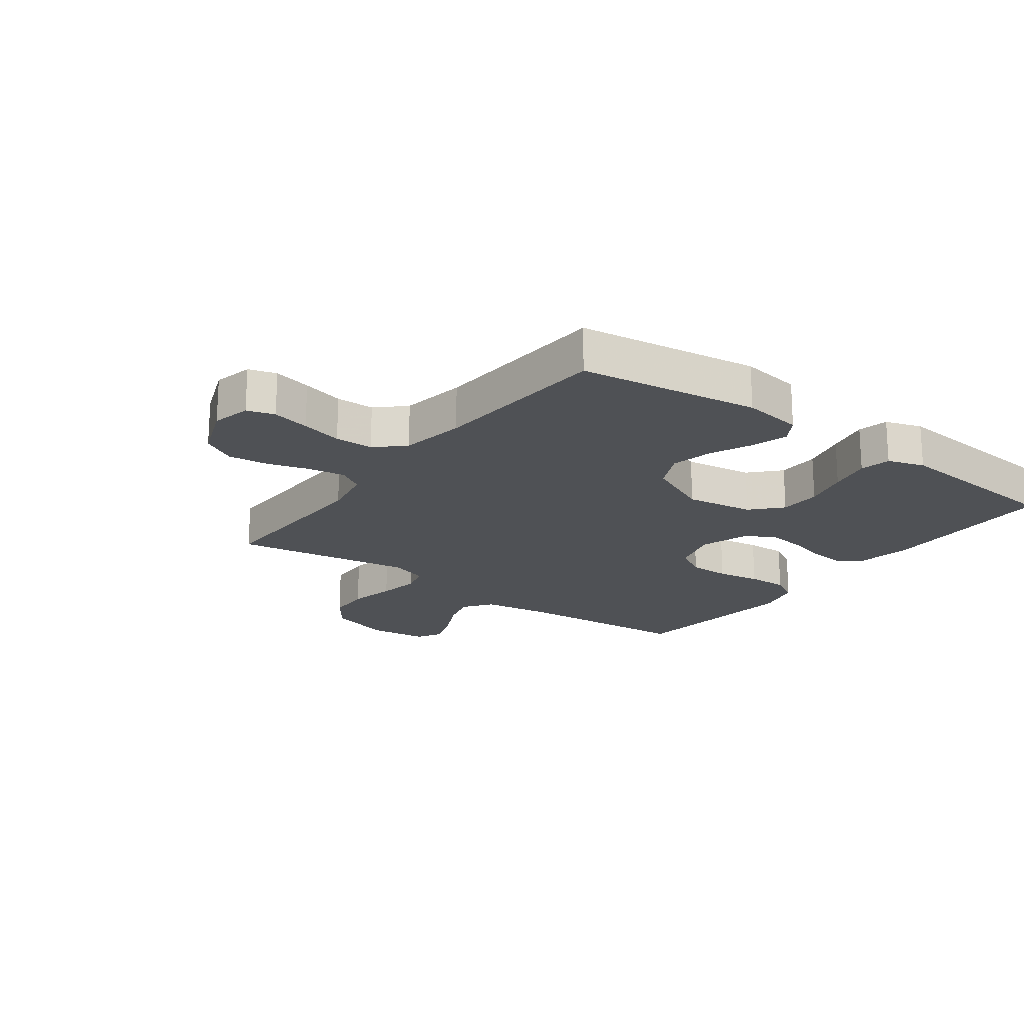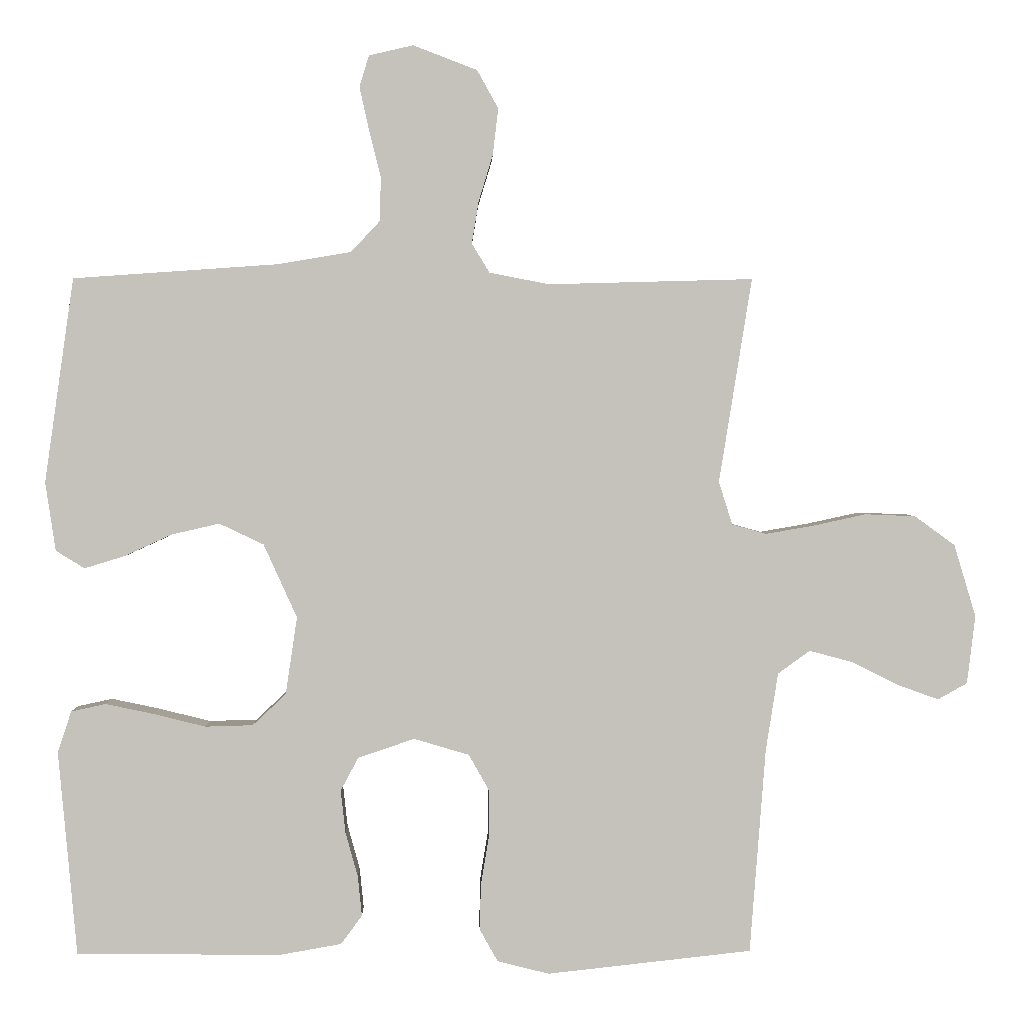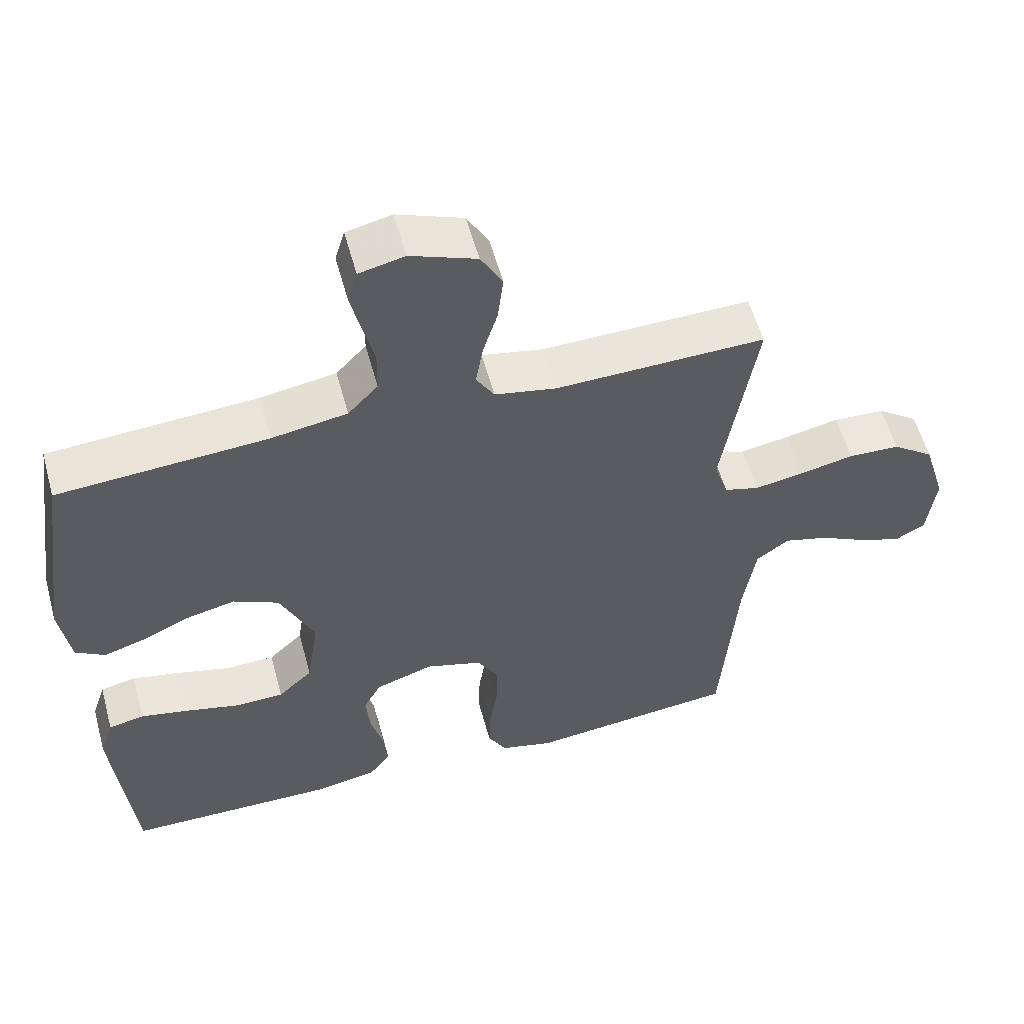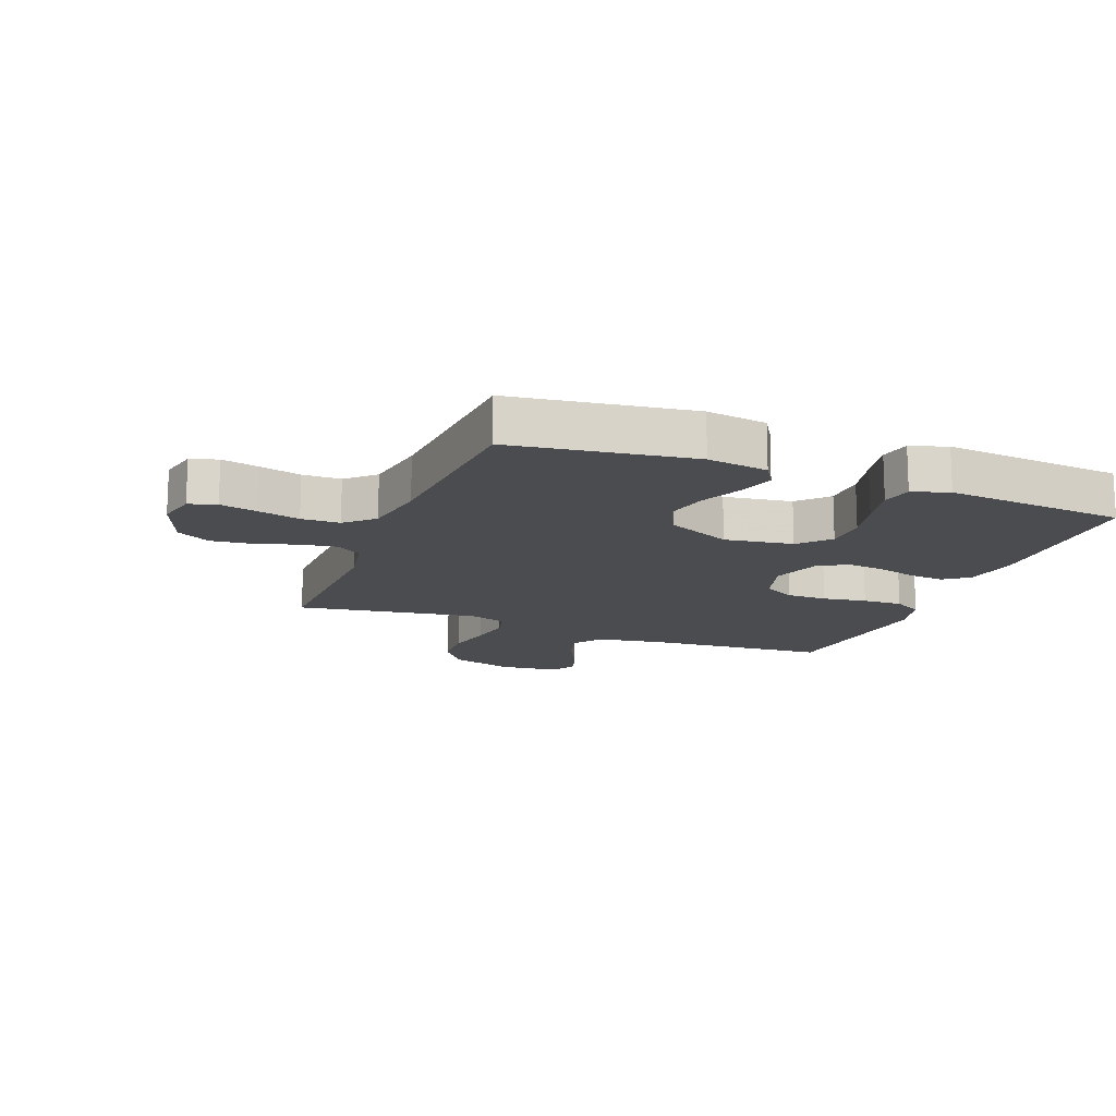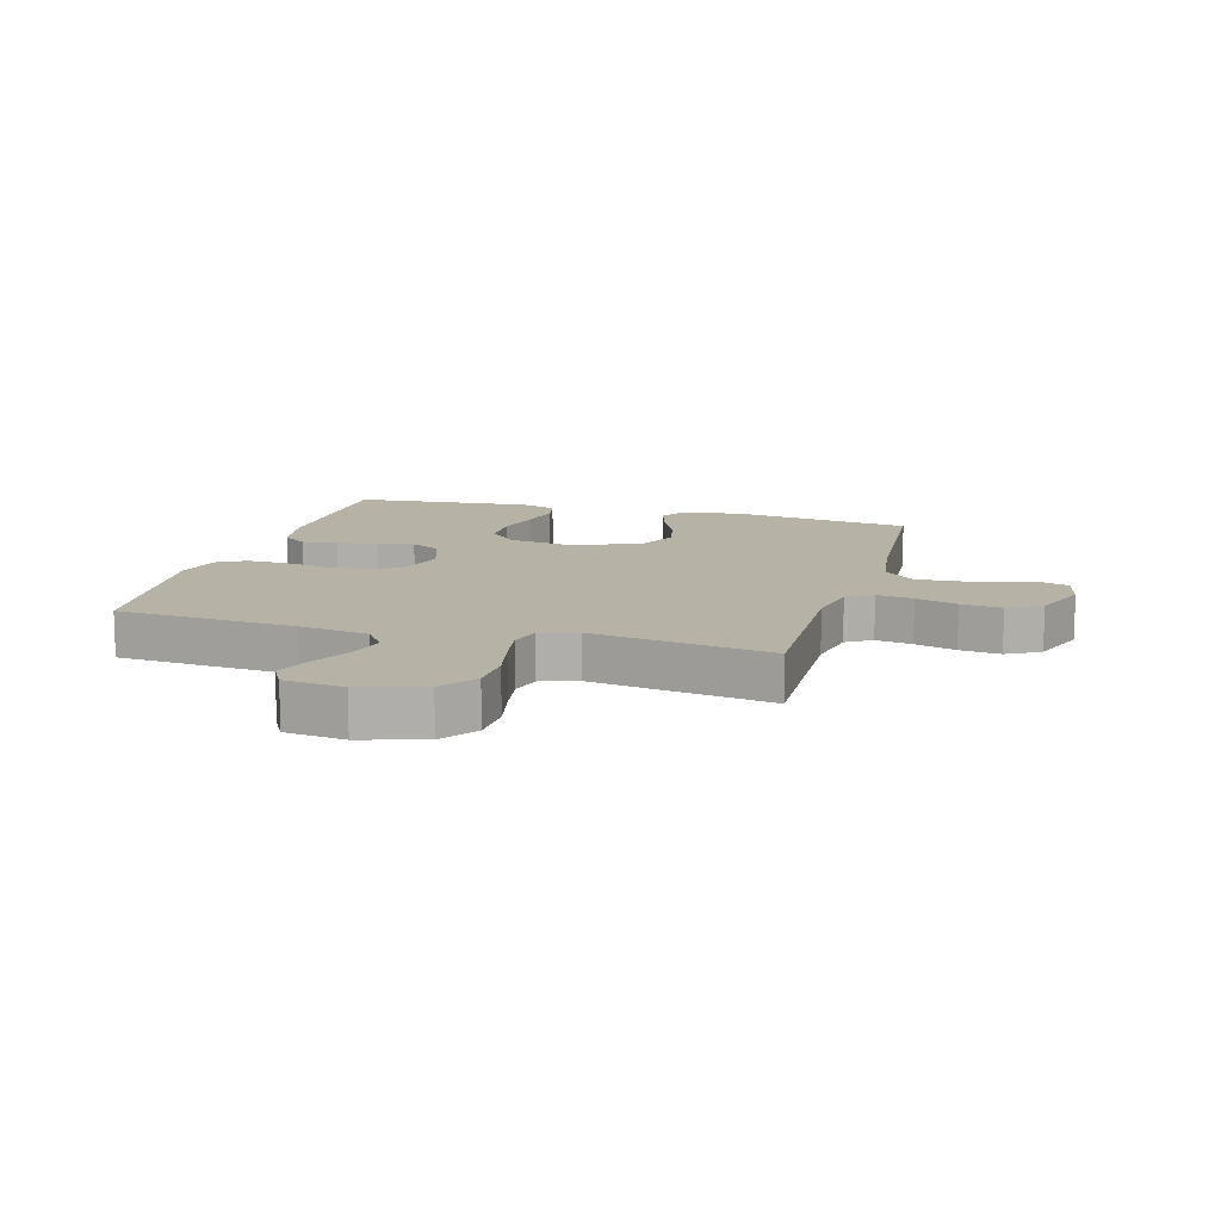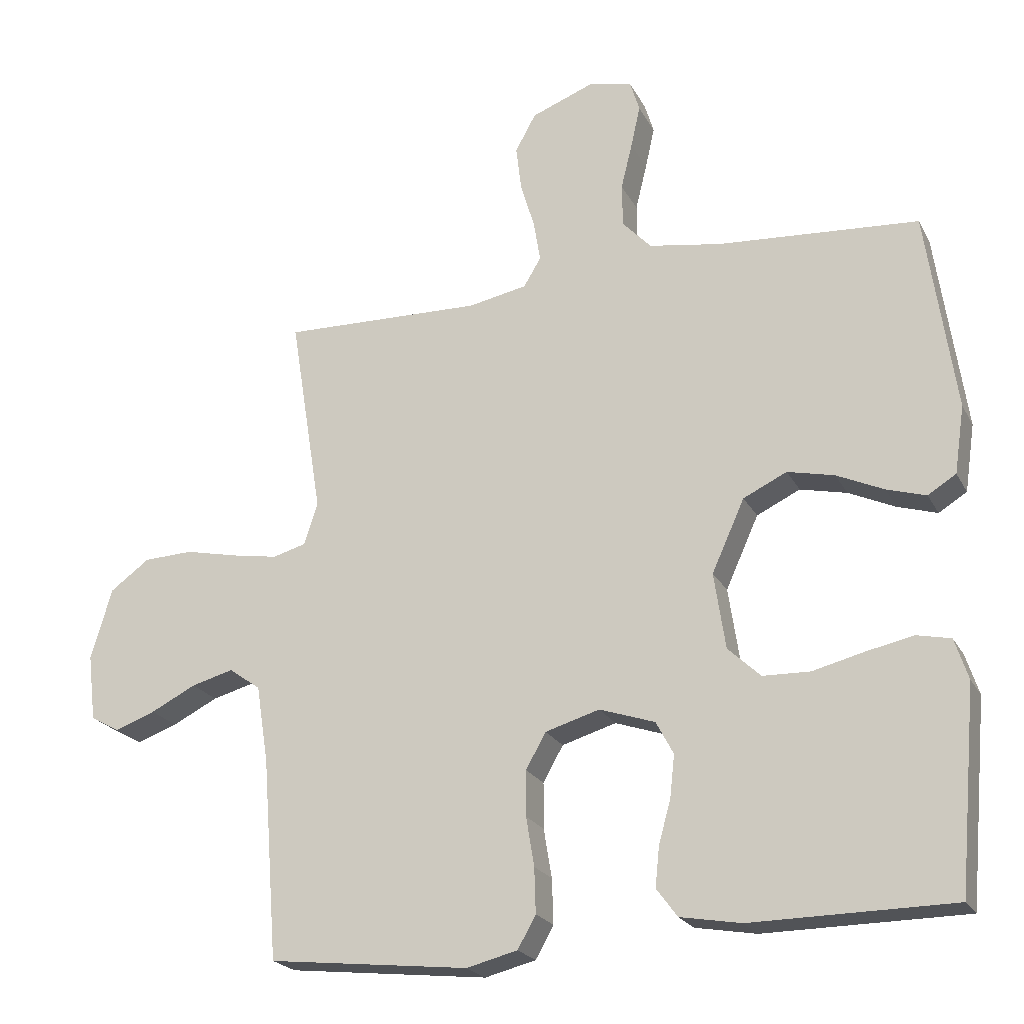
<metadata>
{"format":"obj","ext":"obj","renderer":"f3d","projection":"perspective","resolution":1024,"background":"white","views":[{"elev":-19.6,"azim":53.5,"up":"+Y"},{"elev":2.1,"azim":178.8,"up":"+Z"},{"elev":56.4,"azim":164.8,"up":"+Z"},{"elev":-15.0,"azim":68.8,"up":"+Y"},{"elev":12.3,"azim":-74.2,"up":"+Y"},{"elev":-22.0,"azim":21.4,"up":"+Z"}]}
</metadata>
<code>
v 0.5 0.07 0.5
v 0.543 0.07 0.2
v 0.528 0.07 0.099
v 0.486 0.07 0.073
v 0.427 0.07 0.091
v 0.357 0.07 0.123
v 0.287 0.07 0.139
v 0.222 0.07 0.108
v 0.173 0.07 0
v 0.19 0.07 -0.114
v 0.239 0.07 -0.16
v 0.309 0.07 -0.162
v 0.385 0.07 -0.143
v 0.456 0.07 -0.128
v 0.507 0.07 -0.139
v 0.527 0.07 -0.2
v 0.5 0.07 -0.5
v 0.2 0.07 -0.503
v 0.109 0.07 -0.487
v 0.078 0.07 -0.445
v 0.084 0.07 -0.386
v 0.102 0.07 -0.321
v 0.109 0.07 -0.258
v 0.083 0.07 -0.209
v 0 0.07 -0.181
v -0.081 0.07 -0.205
v -0.111 0.07 -0.258
v -0.111 0.07 -0.326
v -0.099 0.07 -0.399
v -0.097 0.07 -0.466
v -0.124 0.07 -0.514
v -0.2 0.07 -0.533
v -0.5 0.07 -0.5
v -0.523 0.07 -0.2
v -0.541 0.07 -0.085
v -0.588 0.07 -0.051
v -0.651 0.07 -0.068
v -0.719 0.07 -0.102
v -0.78 0.07 -0.124
v -0.823 0.07 -0.1
v -0.835 0.07 0
v -0.803 0.07 0.106
v -0.744 0.07 0.149
v -0.67 0.07 0.152
v -0.592 0.07 0.135
v -0.522 0.07 0.123
v -0.472 0.07 0.137
v -0.452 0.07 0.2
v -0.5 0.07 0.5
v -0.2 0.07 0.492
v -0.112 0.07 0.509
v -0.086 0.07 0.552
v -0.096 0.07 0.613
v -0.117 0.07 0.682
v -0.125 0.07 0.75
v -0.094 0.07 0.806
v 0 0.07 0.842
v 0.065 0.07 0.827
v 0.079 0.07 0.781
v 0.065 0.07 0.718
v 0.048 0.07 0.649
v 0.049 0.07 0.585
v 0.092 0.07 0.539
v 0.2 0.07 0.521
v 0.5 0 0.5
v 0.543 0 0.2
v 0.528 0 0.099
v 0.486 0 0.073
v 0.427 0 0.091
v 0.357 0 0.123
v 0.287 0 0.139
v 0.222 0 0.108
v 0.173 0 0
v 0.19 0 -0.114
v 0.239 0 -0.16
v 0.309 0 -0.162
v 0.385 0 -0.143
v 0.456 0 -0.128
v 0.507 0 -0.139
v 0.527 0 -0.2
v 0.5 0 -0.5
v 0.2 0 -0.503
v 0.109 0 -0.487
v 0.078 0 -0.445
v 0.084 0 -0.386
v 0.102 0 -0.321
v 0.109 0 -0.258
v 0.083 0 -0.209
v 0 0 -0.181
v -0.081 0 -0.205
v -0.111 0 -0.258
v -0.111 0 -0.326
v -0.099 0 -0.399
v -0.097 0 -0.466
v -0.124 0 -0.514
v -0.2 0 -0.533
v -0.5 0 -0.5
v -0.523 0 -0.2
v -0.541 0 -0.085
v -0.588 0 -0.051
v -0.651 0 -0.068
v -0.719 0 -0.102
v -0.78 0 -0.124
v -0.823 0 -0.1
v -0.835 0 0
v -0.803 0 0.106
v -0.744 0 0.149
v -0.67 0 0.152
v -0.592 0 0.135
v -0.522 0 0.123
v -0.472 0 0.137
v -0.452 0 0.2
v -0.5 0 0.5
v -0.2 0 0.492
v -0.112 0 0.509
v -0.086 0 0.552
v -0.096 0 0.613
v -0.117 0 0.682
v -0.125 0 0.75
v -0.094 0 0.806
v 0 0 0.842
v 0.065 0 0.827
v 0.079 0 0.781
v 0.065 0 0.718
v 0.048 0 0.649
v 0.049 0 0.585
v 0.092 0 0.539
v 0.2 0 0.521
f 58 59 60 61
f 56 57 58 61
f 56 61 62
f 53 54 55 56
f 52 53 56 62
f 51 52 62 63
f 48 49 50
f 47 48 50 51
f 42 43 44 45
f 42 45 46
f 41 42 46
f 40 41 46 47
f 37 38 39 40
f 36 37 40 47
f 31 32 33 34
f 31 34 35
f 28 29 30 31
f 27 28 31 35
f 26 27 35 36
f 19 20 21 22
f 19 22 23
f 18 19 23
f 17 18 23
f 16 17 23 24
f 12 13 14 15
f 12 15 16 24
f 3 4 5 6
f 3 6 7
f 64 1 2 3
f 64 3 7
f 63 64 7 8
f 51 63 8 9
f 47 51 9 10
f 25 26 36 47
f 25 47 10 11
f 11 12 24 25
f 125 124 123 122
f 125 122 121 120
f 126 125 120
f 120 119 118 117
f 126 120 117 116
f 127 126 116 115
f 114 113 112
f 115 114 112 111
f 109 108 107 106
f 110 109 106
f 110 106 105
f 111 110 105 104
f 104 103 102 101
f 111 104 101 100
f 98 97 96 95
f 99 98 95
f 95 94 93 92
f 99 95 92 91
f 100 99 91 90
f 86 85 84 83
f 87 86 83
f 87 83 82
f 87 82 81
f 88 87 81 80
f 79 78 77 76
f 88 80 79 76
f 70 69 68 67
f 71 70 67
f 67 66 65 128
f 71 67 128
f 72 71 128 127
f 73 72 127 115
f 74 73 115 111
f 111 100 90 89
f 75 74 111 89
f 89 88 76 75
f 1 65 66 2
f 2 66 67 3
f 3 67 68 4
f 4 68 69 5
f 5 69 70 6
f 6 70 71 7
f 7 71 72 8
f 8 72 73 9
f 9 73 74 10
f 10 74 75 11
f 11 75 76 12
f 12 76 77 13
f 13 77 78 14
f 14 78 79 15
f 15 79 80 16
f 16 80 81 17
f 17 81 82 18
f 18 82 83 19
f 19 83 84 20
f 20 84 85 21
f 21 85 86 22
f 22 86 87 23
f 23 87 88 24
f 24 88 89 25
f 25 89 90 26
f 26 90 91 27
f 27 91 92 28
f 28 92 93 29
f 29 93 94 30
f 30 94 95 31
f 31 95 96 32
f 32 96 97 33
f 33 97 98 34
f 34 98 99 35
f 35 99 100 36
f 36 100 101 37
f 37 101 102 38
f 38 102 103 39
f 39 103 104 40
f 40 104 105 41
f 41 105 106 42
f 42 106 107 43
f 43 107 108 44
f 44 108 109 45
f 45 109 110 46
f 46 110 111 47
f 47 111 112 48
f 48 112 113 49
f 49 113 114 50
f 50 114 115 51
f 51 115 116 52
f 52 116 117 53
f 53 117 118 54
f 54 118 119 55
f 55 119 120 56
f 56 120 121 57
f 57 121 122 58
f 58 122 123 59
f 59 123 124 60
f 60 124 125 61
f 61 125 126 62
f 62 126 127 63
f 63 127 128 64
f 64 128 65 1

</code>
